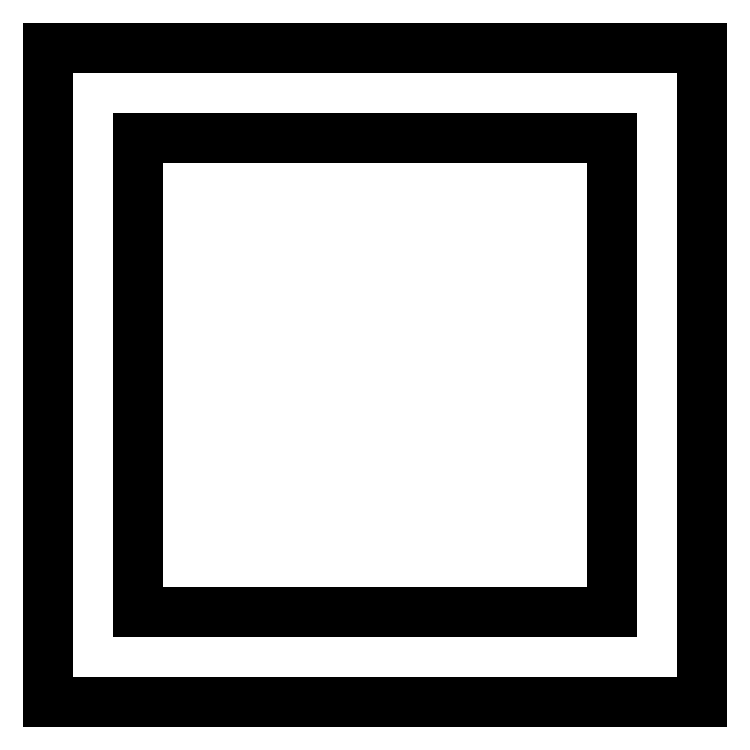
<metadata>
{"format":"dxf","ext":"dxf","renderer":"ezdxf+matplotlib","layout":"modelspace","background":"white","min_lineweight":24,"dpi":150}
</metadata>
<code>
0
SECTION
2
ENTITIES
0
LINE
8
0
10
3.181
20
5.653
30
0
11
1.208
21
5.653
31
0
0
LINE
8
0
10
1.208
20
5.653
30
0
11
1.208
21
3.681
31
0
0
LINE
8
0
10
1.208
20
3.681
30
0
11
3.181
21
3.681
31
0
0
LINE
8
0
10
3.181
20
3.681
30
0
11
3.181
21
5.653
31
0
0
LINE
8
0
10
3.556
20
6.028
30
0
11
3.556
21
3.306
31
0
0
LINE
8
0
10
3.556
20
3.306
30
0
11
0.8333
21
3.306
31
0
0
LINE
8
0
10
0.8333
20
3.306
30
0
11
0.8333
21
6.028
31
0
0
LINE
8
0
10
0.8333
20
6.028
30
0
11
3.556
21
6.028
31
0
0
ENDSEC
0
EOF

</code>
